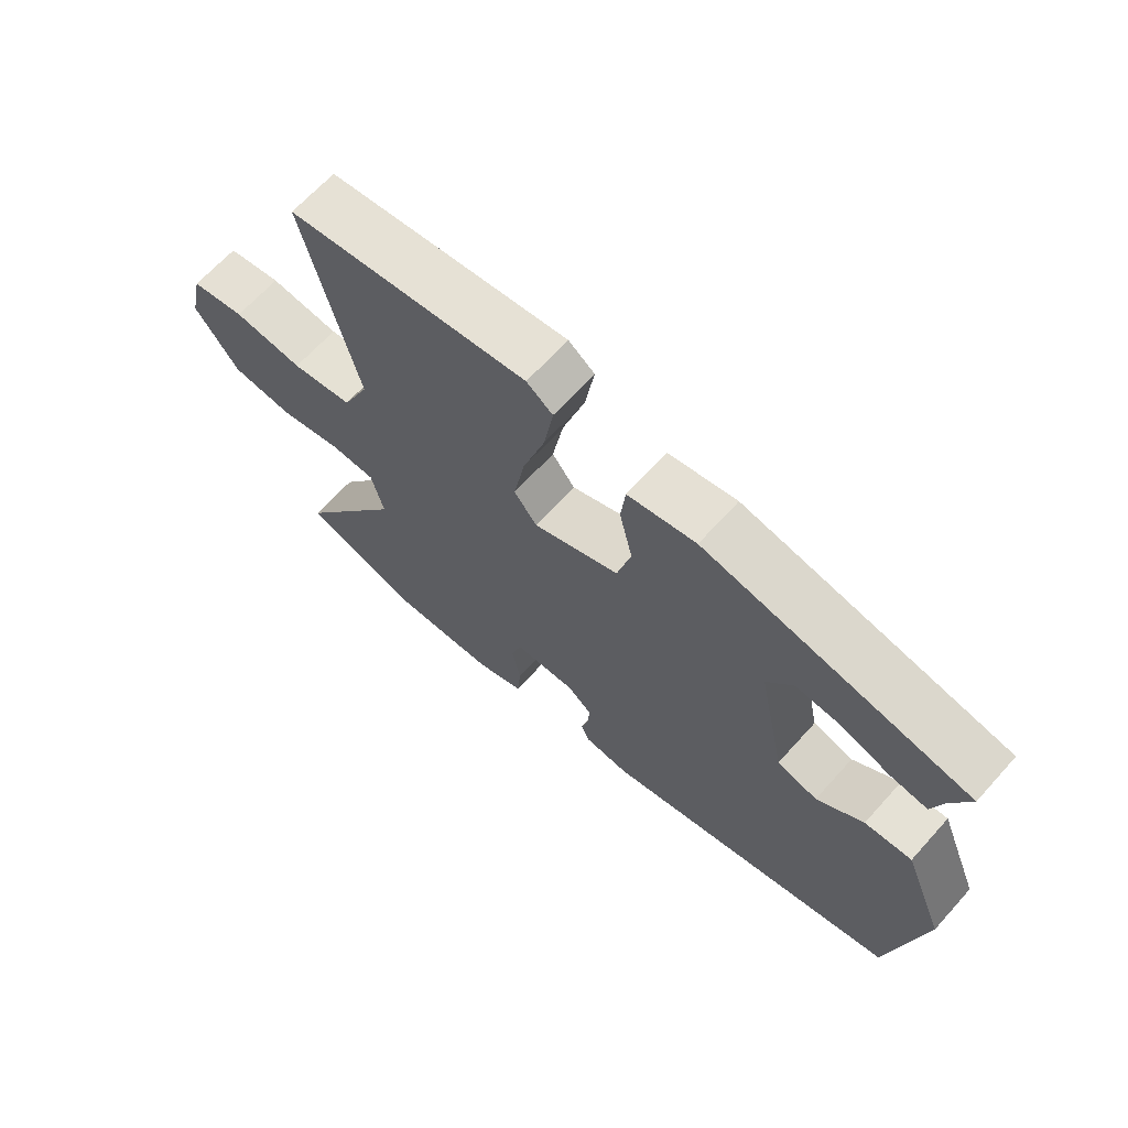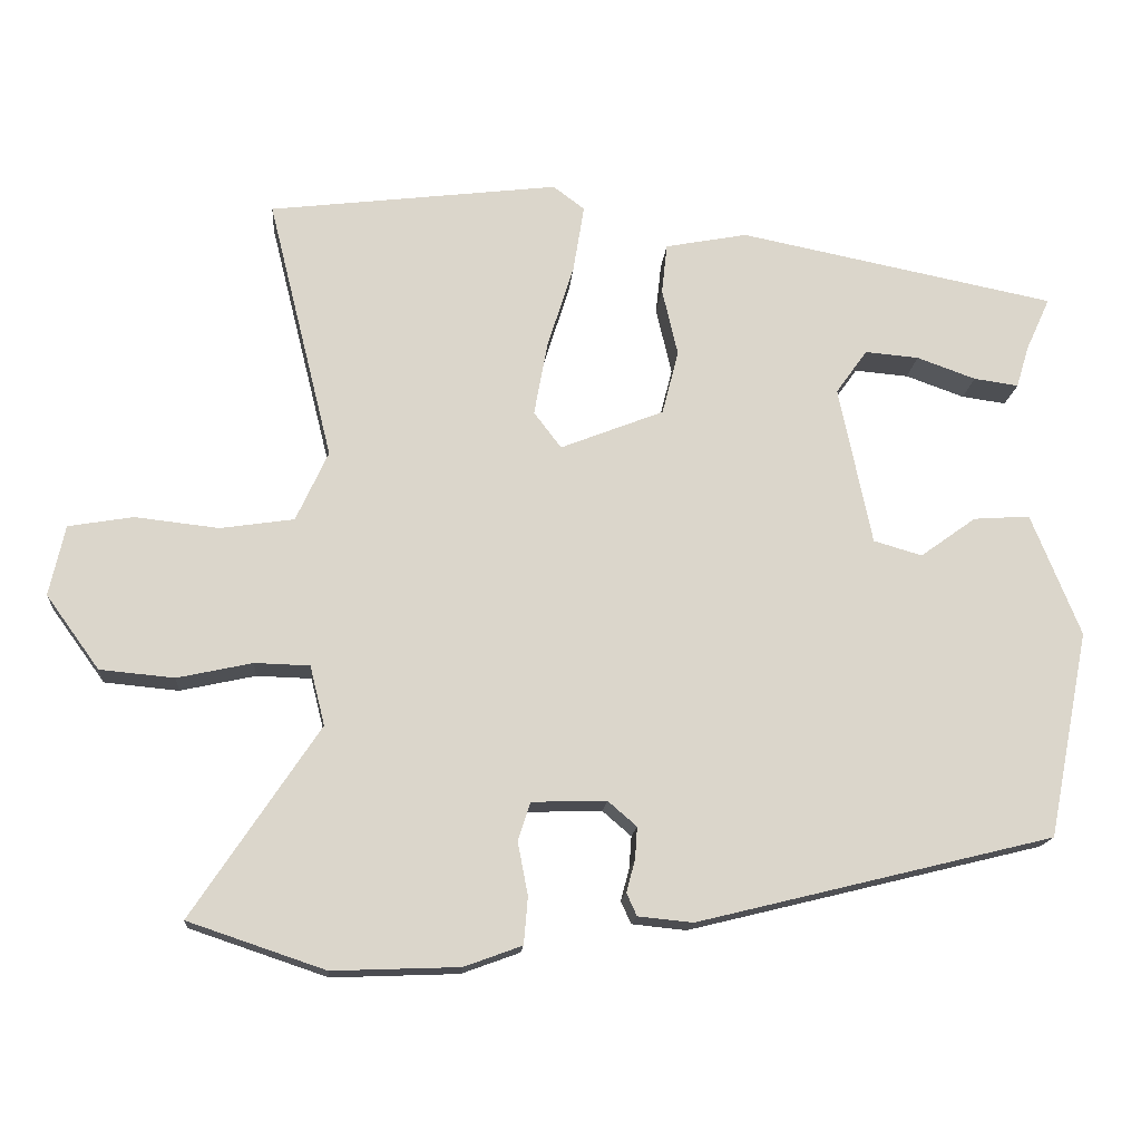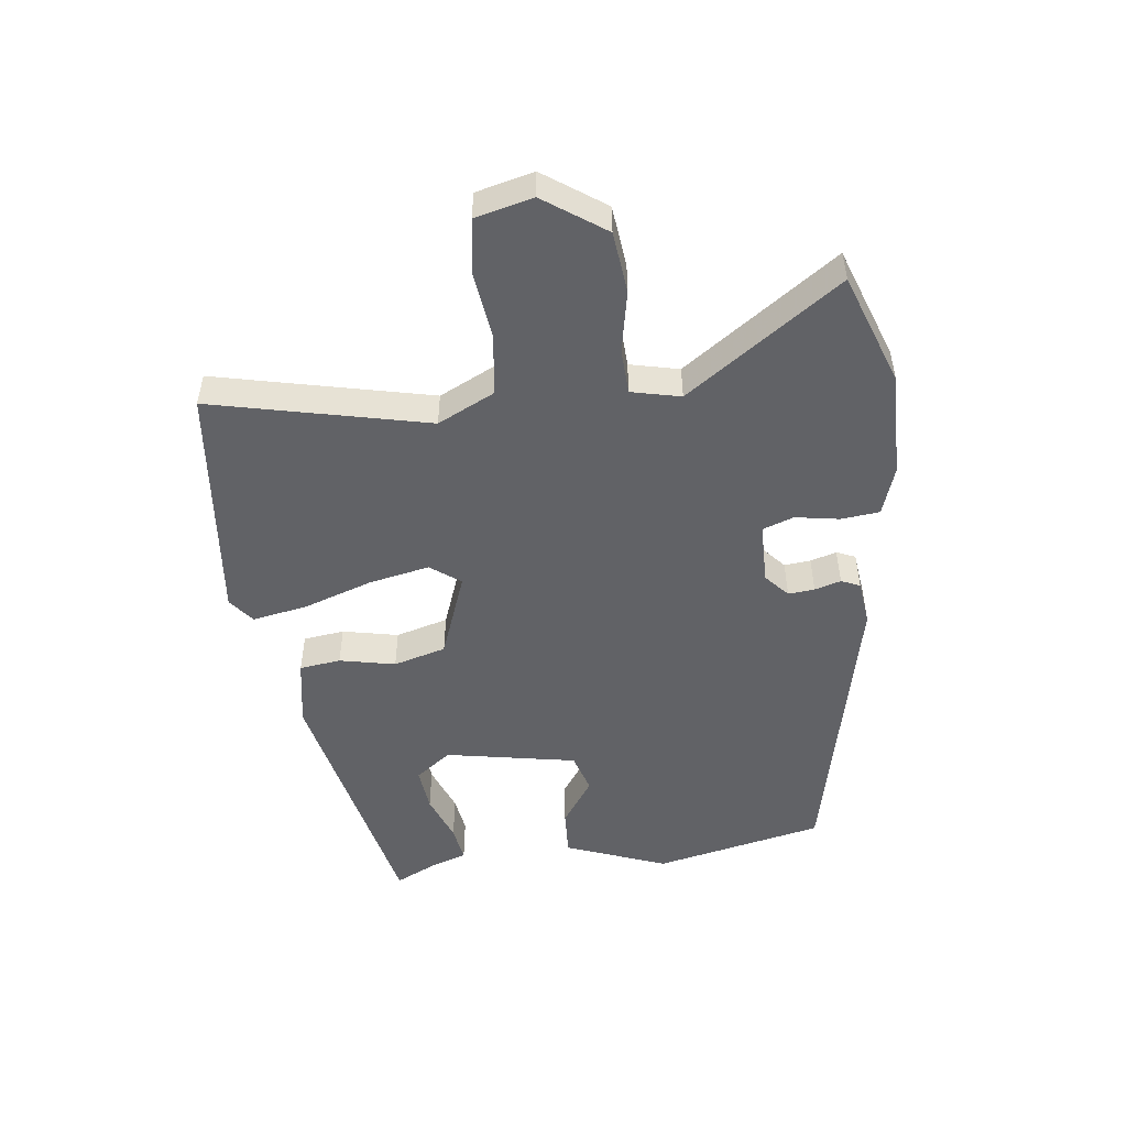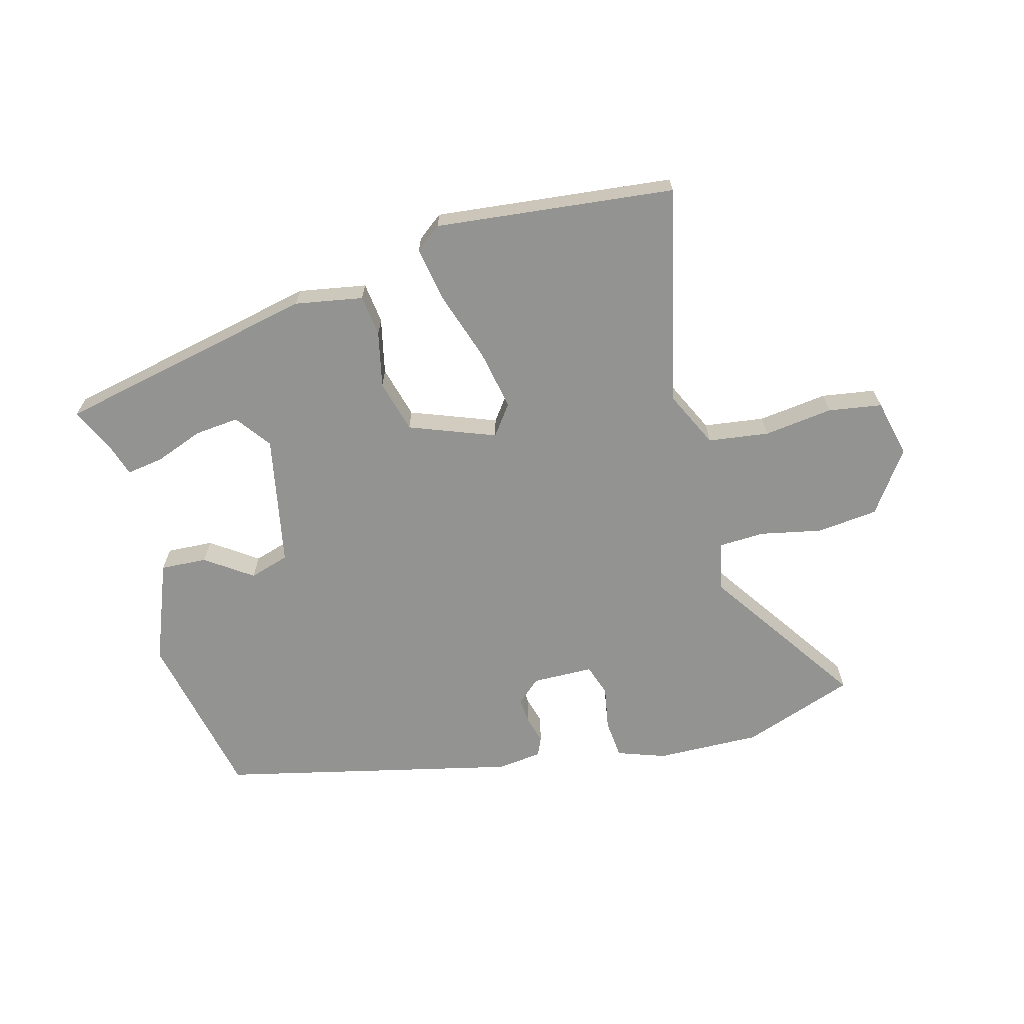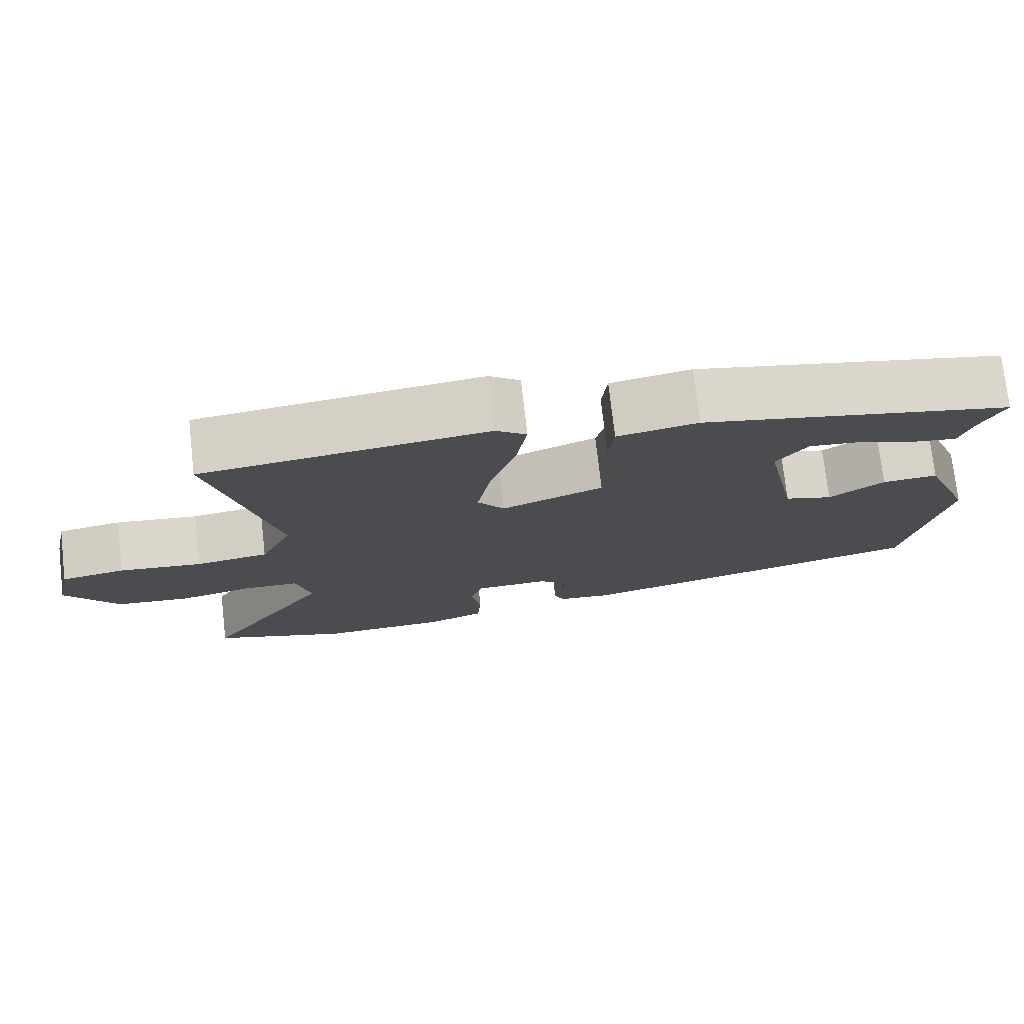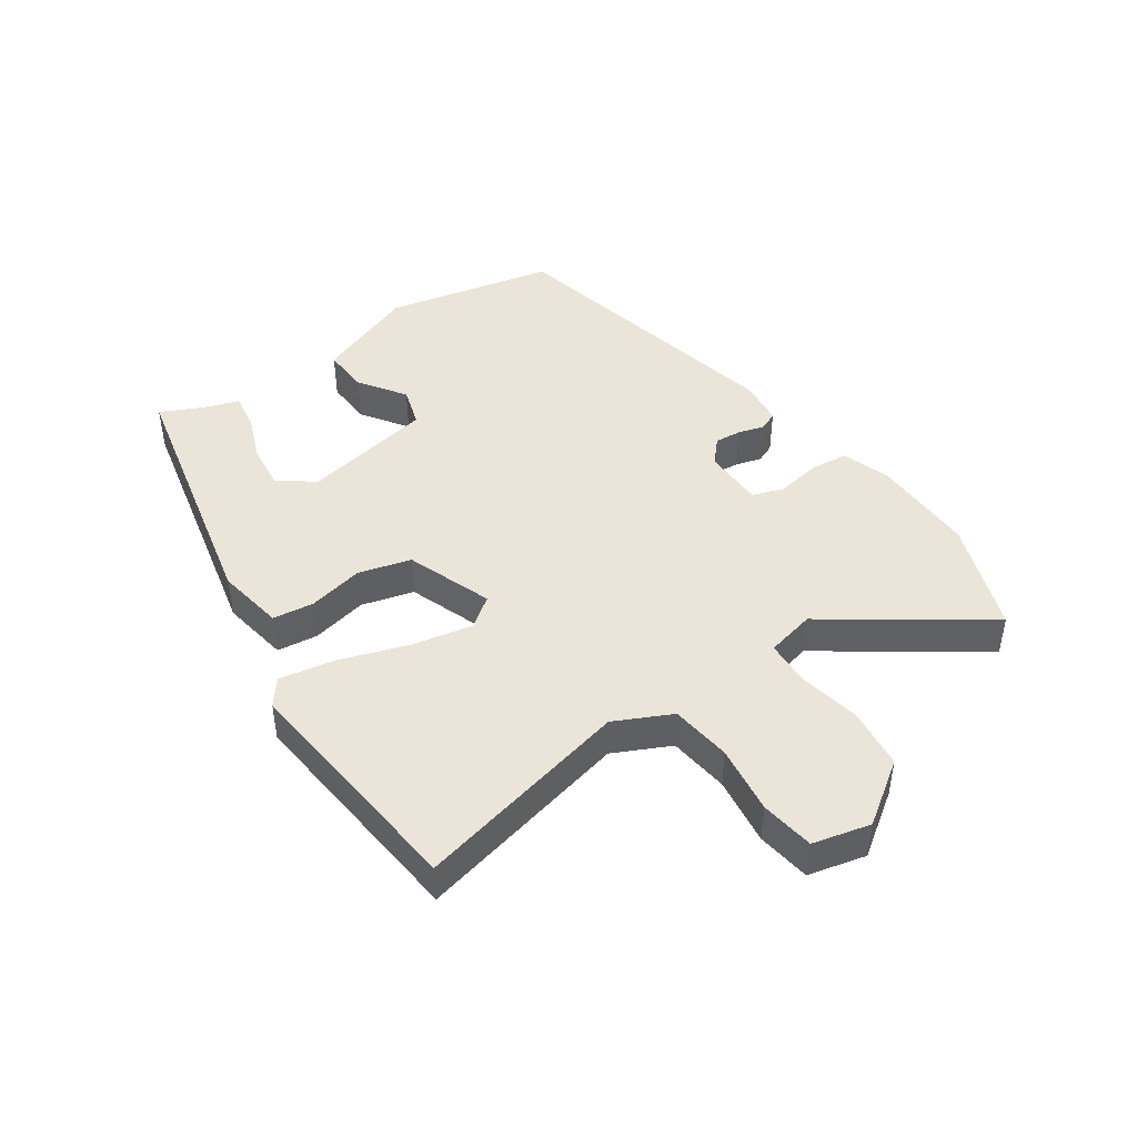
<metadata>
{"format":"obj","ext":"obj","renderer":"f3d","projection":"perspective","resolution":1024,"background":"white","views":[{"elev":66.0,"azim":-138.0,"up":"+Z"},{"elev":-15.8,"azim":175.4,"up":"+Z"},{"elev":-50.7,"azim":98.1,"up":"+Y"},{"elev":-66.6,"azim":15.8,"up":"+Y"},{"elev":75.0,"azim":173.5,"up":"+Z"},{"elev":45.4,"azim":56.6,"up":"+Y"}]}
</metadata>
<code>
v 0.547 0.07 0.474
v 0.464 0.07 0.139
v 0.505 0.07 0.05
v 0.599 0.07 0.036
v 0.706 0.07 0.048
v 0.789 0.07 0.034
v 0.809 0.07 -0.056
v 0.741 0.07 -0.15
v 0.646 0.07 -0.159
v 0.55 0.07 -0.138
v 0.48 0.07 -0.14
v 0.461 0.07 -0.216
v 0.623 0.07 -0.459
v 0.448 0.07 -0.518
v 0.286 0.07 -0.512
v 0.212 0.07 -0.485
v 0.207 0.07 -0.425
v 0.22 0.07 -0.357
v 0.204 0.07 -0.308
v 0.109 0.07 -0.305
v 0.072 0.07 -0.337
v 0.075 0.07 -0.378
v 0.086 0.07 -0.419
v 0.073 0.07 -0.448
v 0.003 0.07 -0.455
v -0.453 0.07 -0.343
v -0.505 0.07 -0.079
v -0.442 0.07 0.077
v -0.37 0.07 0.072
v -0.299 0.07 0.021
v -0.237 0.07 0.039
v -0.195 0.07 0.242
v -0.235 0.07 0.298
v -0.304 0.07 0.292
v -0.379 0.07 0.265
v -0.436 0.07 0.257
v -0.452 0.07 0.31
v -0.483 0.07 0.378
v -0.078 0.07 0.459
v 0.027 0.07 0.439
v 0.034 0.07 0.375
v 0.014 0.07 0.289
v 0.035 0.07 0.207
v 0.167 0.07 0.155
v 0.202 0.07 0.201
v 0.185 0.07 0.295
v 0.151 0.07 0.403
v 0.137 0.07 0.489
v 0.177 0.07 0.519
v 0.547 0 0.474
v 0.464 0 0.139
v 0.505 0 0.05
v 0.599 0 0.036
v 0.706 0 0.048
v 0.789 0 0.034
v 0.809 0 -0.056
v 0.741 0 -0.15
v 0.646 0 -0.159
v 0.55 0 -0.138
v 0.48 0 -0.14
v 0.461 0 -0.216
v 0.623 0 -0.459
v 0.448 0 -0.518
v 0.286 0 -0.512
v 0.212 0 -0.485
v 0.207 0 -0.425
v 0.22 0 -0.357
v 0.204 0 -0.308
v 0.109 0 -0.305
v 0.072 0 -0.337
v 0.075 0 -0.378
v 0.086 0 -0.419
v 0.073 0 -0.448
v 0.003 0 -0.455
v -0.453 0 -0.343
v -0.505 0 -0.079
v -0.442 0 0.077
v -0.37 0 0.072
v -0.299 0 0.021
v -0.237 0 0.039
v -0.195 0 0.242
v -0.235 0 0.298
v -0.304 0 0.292
v -0.379 0 0.265
v -0.436 0 0.257
v -0.452 0 0.31
v -0.483 0 0.378
v -0.078 0 0.459
v 0.027 0 0.439
v 0.034 0 0.375
v 0.014 0 0.289
v 0.035 0 0.207
v 0.167 0 0.155
v 0.202 0 0.201
v 0.185 0 0.295
v 0.151 0 0.403
v 0.137 0 0.489
v 0.177 0 0.519
f 49 1 2
f 48 49 2
f 47 48 2
f 46 47 2
f 45 46 2 3
f 44 45 3
f 40 41 42
f 39 40 42
f 38 39 42
f 37 38 42
f 34 35 36 37
f 33 34 37
f 33 37 42
f 32 33 42 43
f 28 29 30
f 27 28 30
f 26 27 30
f 25 26 30
f 24 25 30
f 23 24 30
f 22 23 30
f 21 22 30 31
f 32 43 44
f 31 32 44
f 21 31 44
f 20 21 44
f 16 17 18
f 15 16 18
f 14 15 18
f 13 14 18
f 12 13 18
f 11 12 18 19
f 8 9 10
f 7 8 10
f 6 7 10
f 5 6 10
f 4 5 10
f 3 4 10 11
f 19 20 44
f 11 19 44
f 3 11 44
f 51 50 98
f 51 98 97
f 51 97 96
f 51 96 95
f 52 51 95 94
f 52 94 93
f 91 90 89
f 91 89 88
f 91 88 87
f 91 87 86
f 86 85 84 83
f 86 83 82
f 91 86 82
f 92 91 82 81
f 79 78 77
f 79 77 76
f 79 76 75
f 79 75 74
f 79 74 73
f 79 73 72
f 79 72 71
f 80 79 71 70
f 93 92 81
f 93 81 80
f 93 80 70
f 93 70 69
f 67 66 65
f 67 65 64
f 67 64 63
f 67 63 62
f 67 62 61
f 68 67 61 60
f 59 58 57
f 59 57 56
f 59 56 55
f 59 55 54
f 59 54 53
f 60 59 53 52
f 93 69 68
f 93 68 60
f 93 60 52
f 1 50 51 2
f 2 51 52 3
f 3 52 53 4
f 4 53 54 5
f 5 54 55 6
f 6 55 56 7
f 7 56 57 8
f 8 57 58 9
f 9 58 59 10
f 10 59 60 11
f 11 60 61 12
f 12 61 62 13
f 13 62 63 14
f 14 63 64 15
f 15 64 65 16
f 16 65 66 17
f 17 66 67 18
f 18 67 68 19
f 19 68 69 20
f 20 69 70 21
f 21 70 71 22
f 22 71 72 23
f 23 72 73 24
f 24 73 74 25
f 25 74 75 26
f 26 75 76 27
f 27 76 77 28
f 28 77 78 29
f 29 78 79 30
f 30 79 80 31
f 31 80 81 32
f 32 81 82 33
f 33 82 83 34
f 34 83 84 35
f 35 84 85 36
f 36 85 86 37
f 37 86 87 38
f 38 87 88 39
f 39 88 89 40
f 40 89 90 41
f 41 90 91 42
f 42 91 92 43
f 43 92 93 44
f 44 93 94 45
f 45 94 95 46
f 46 95 96 47
f 47 96 97 48
f 48 97 98 49
f 49 98 50 1

</code>
